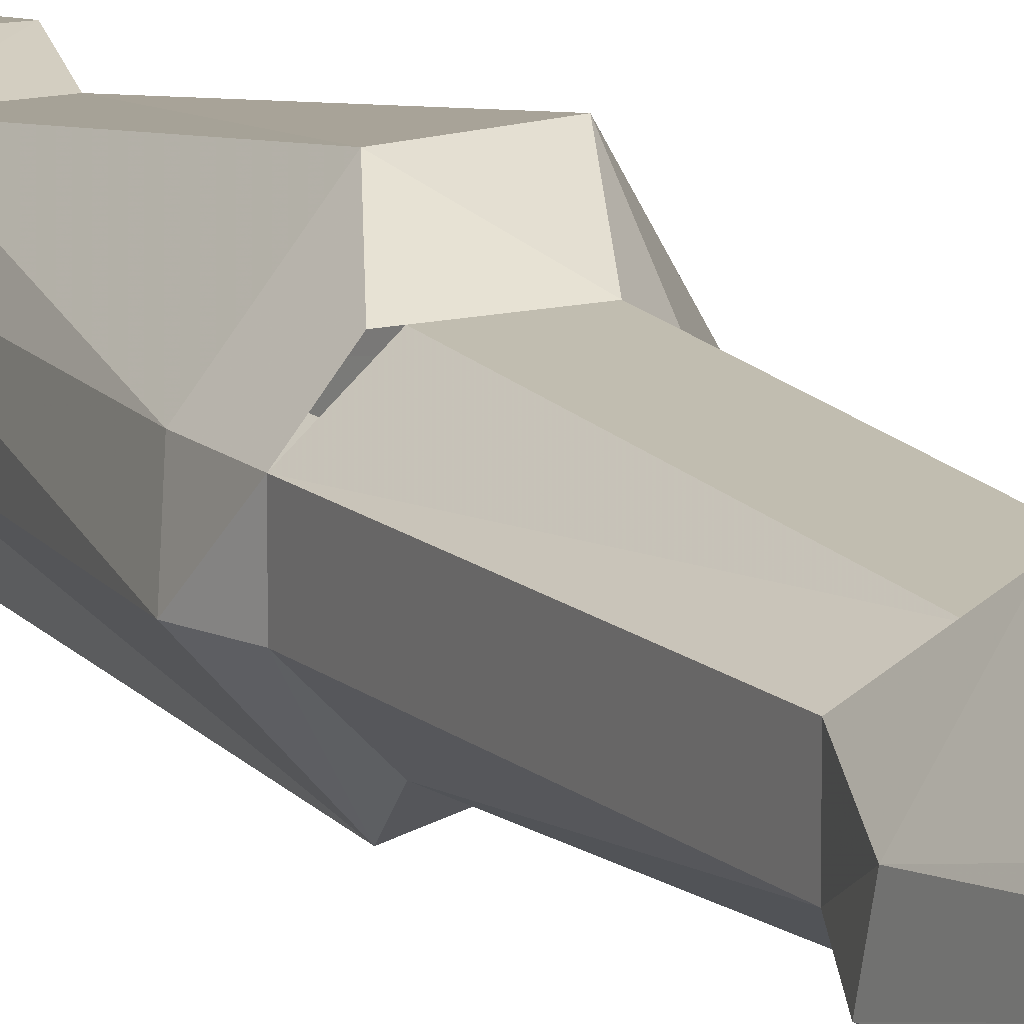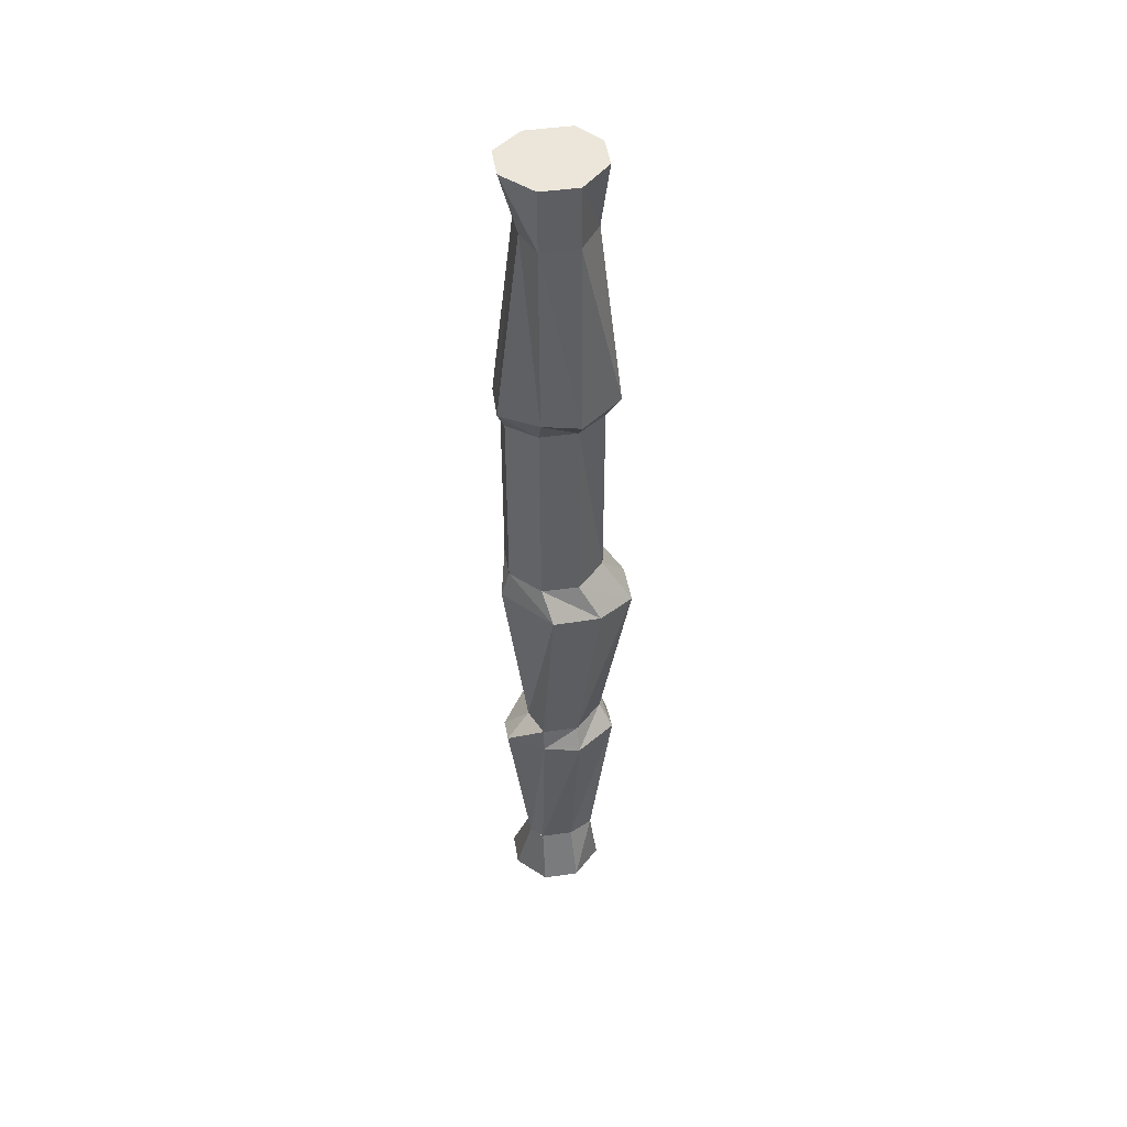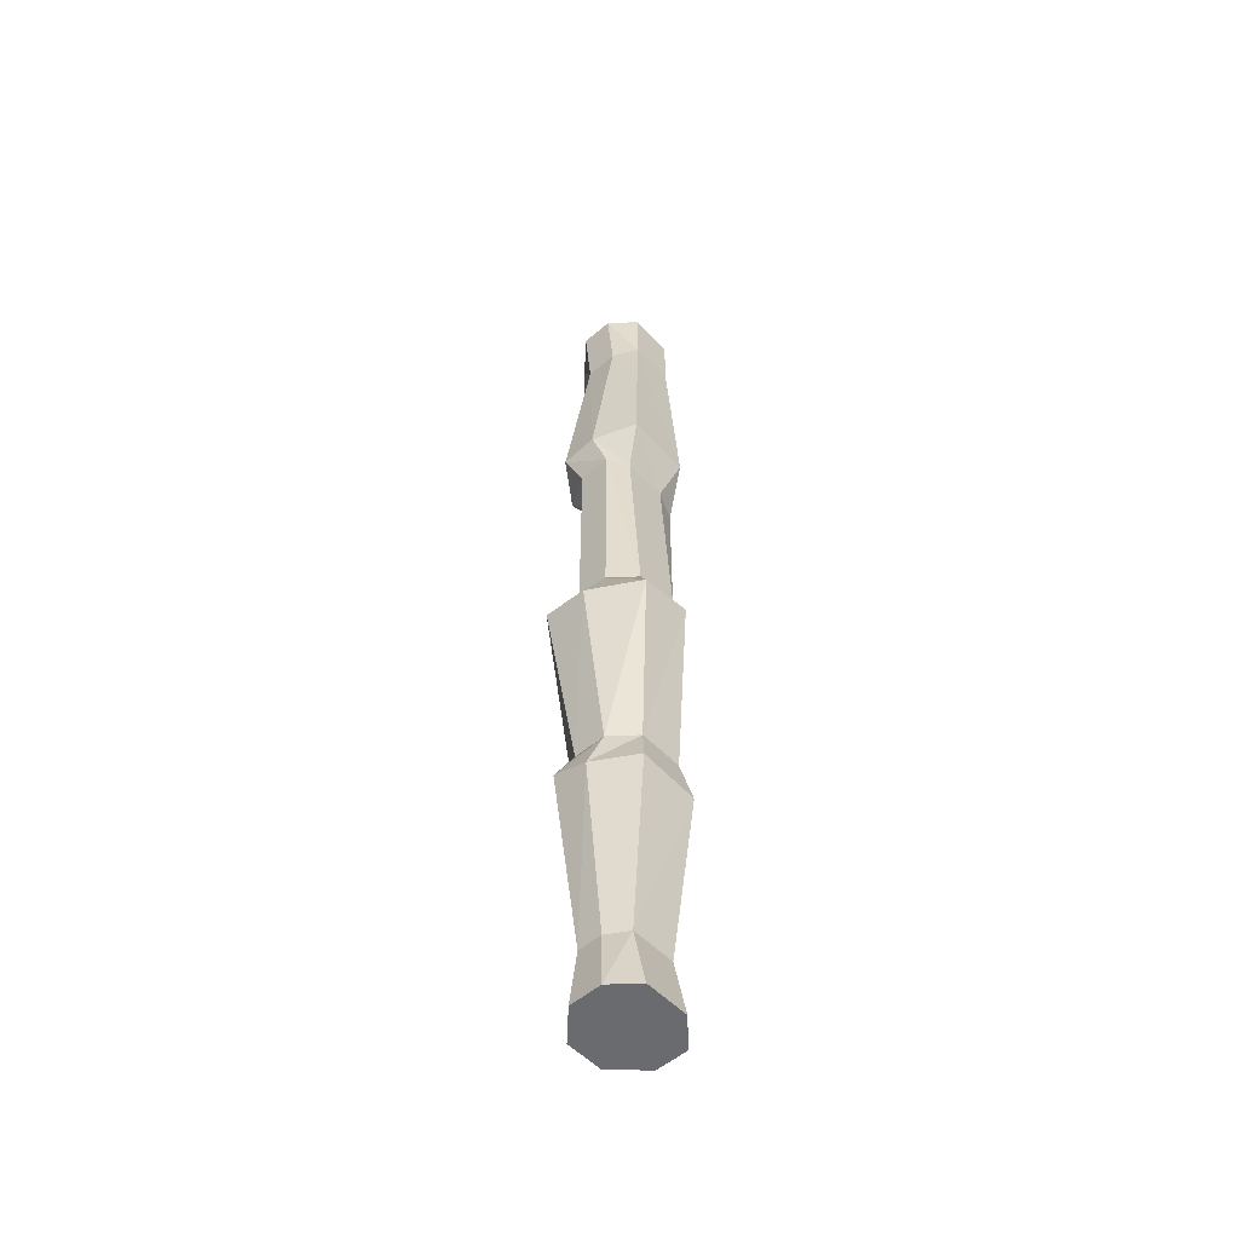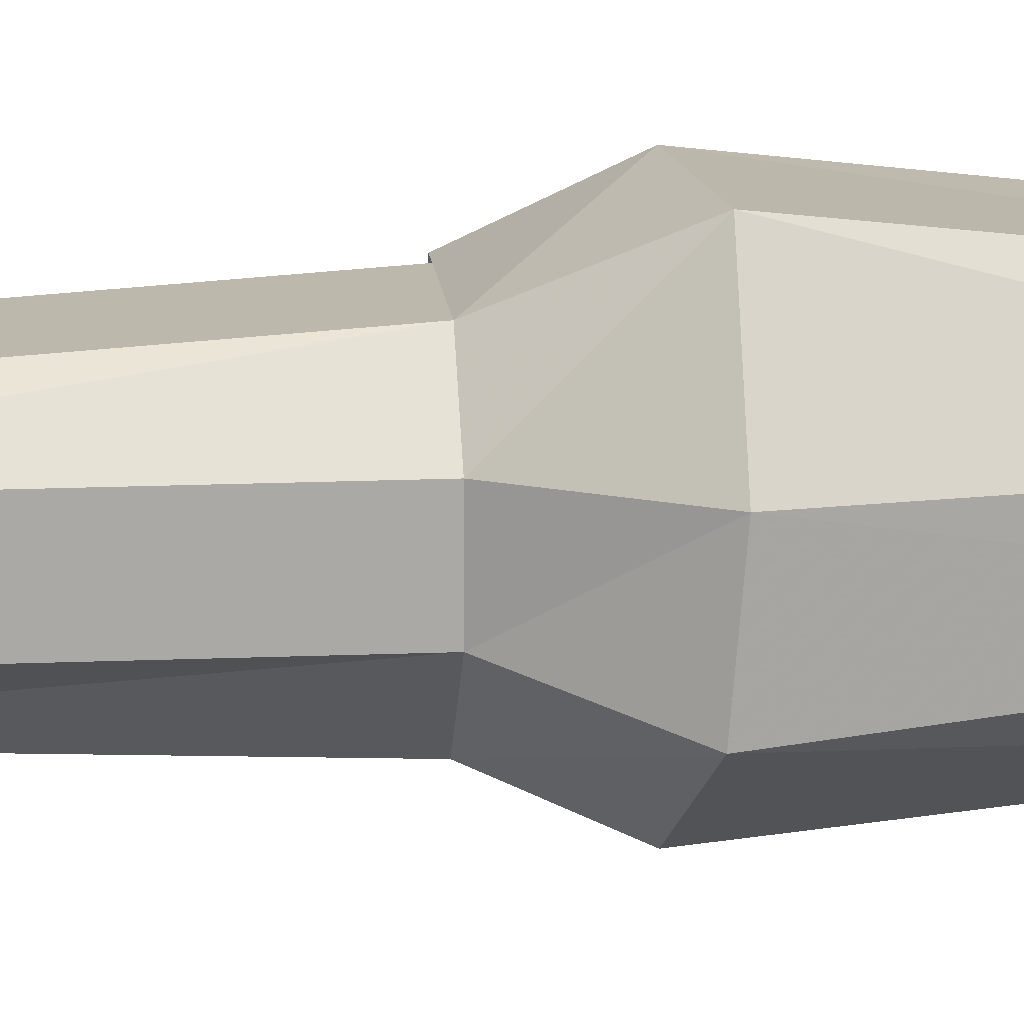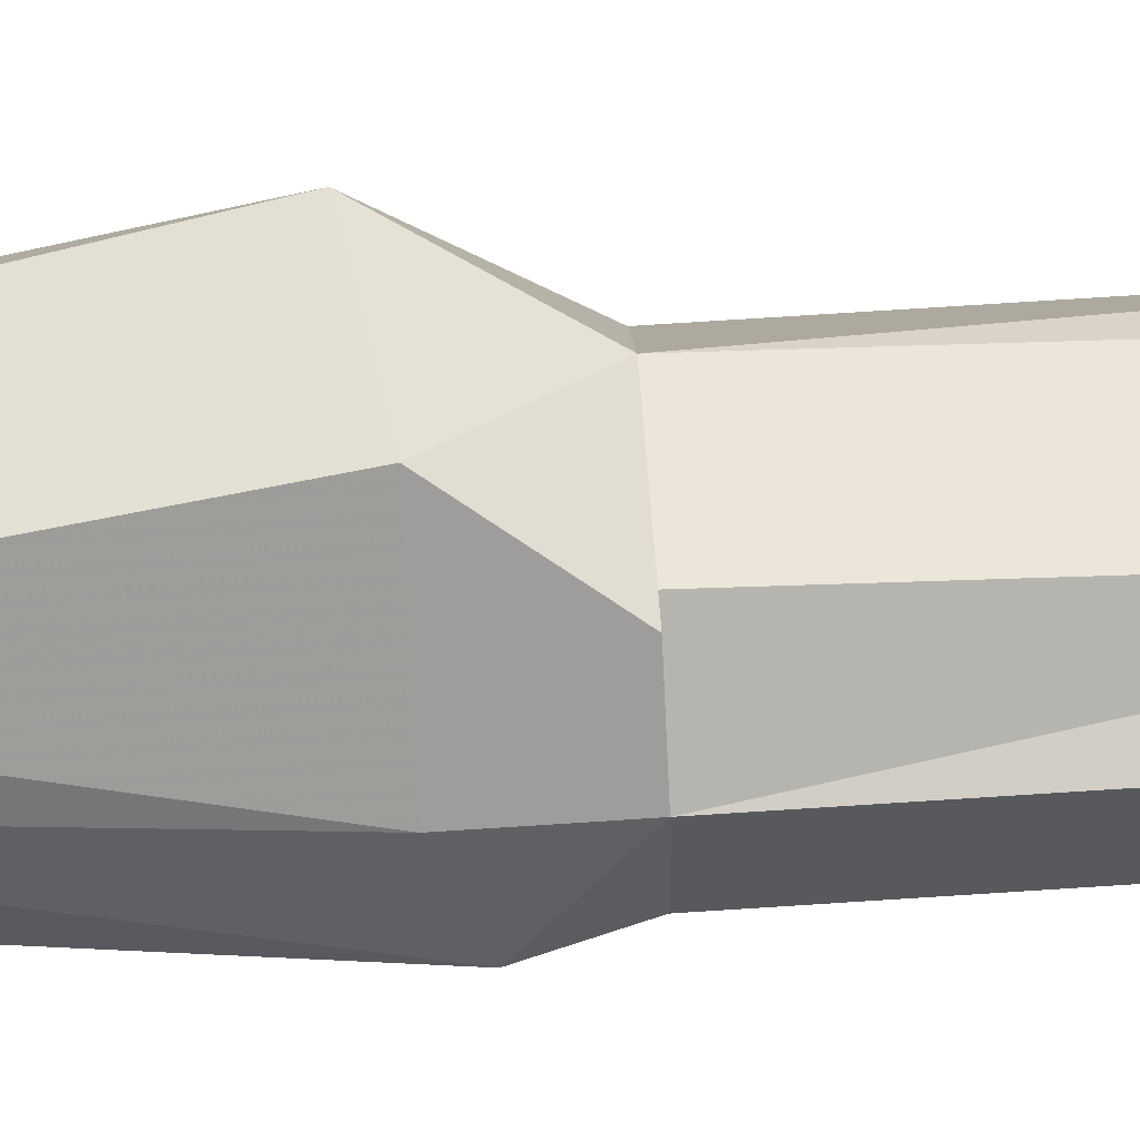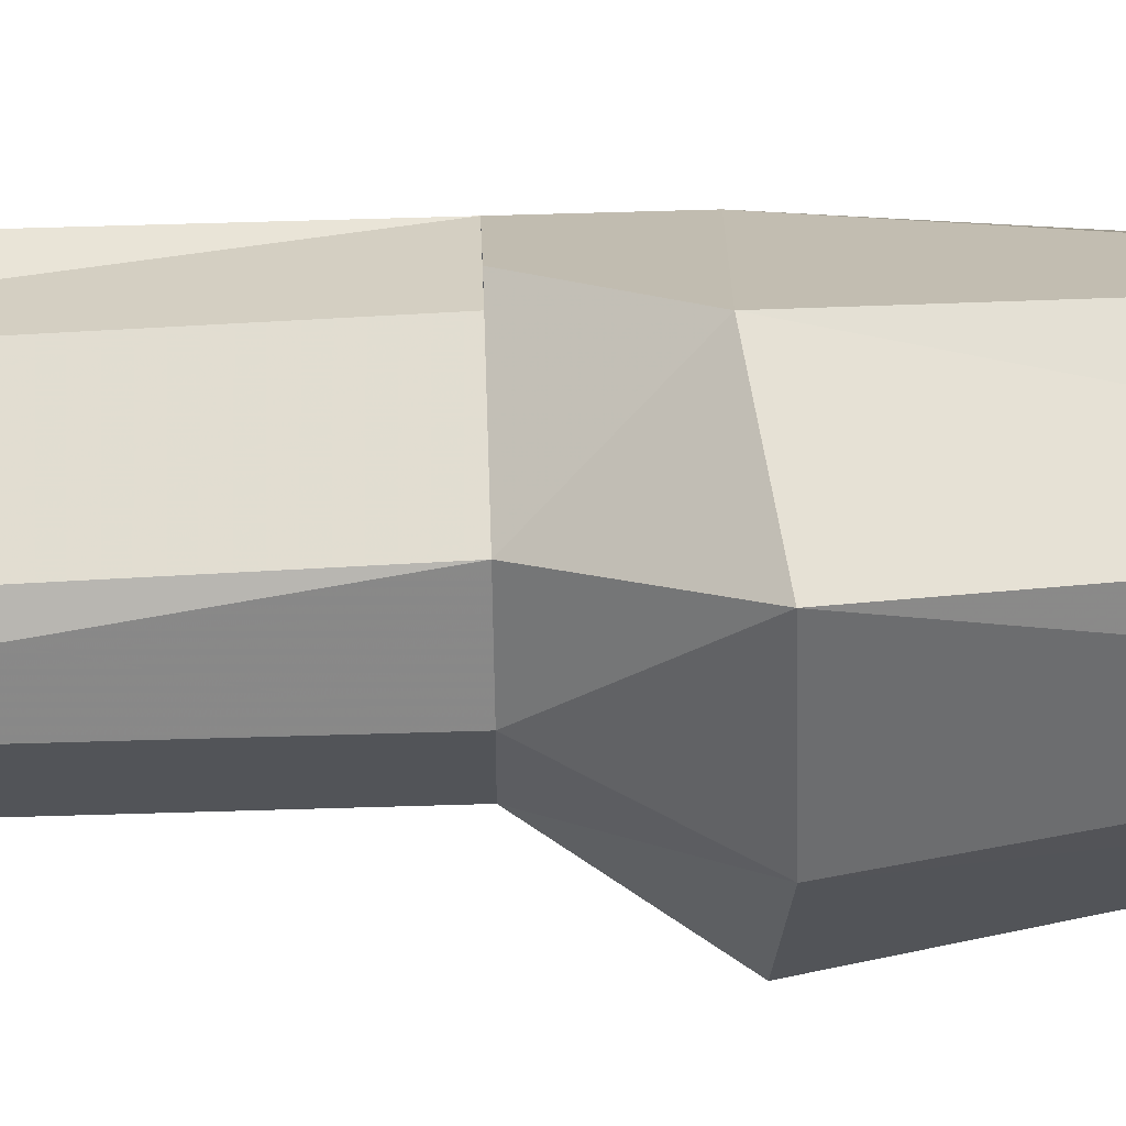
<metadata>
{"format":"obj","ext":"obj","renderer":"f3d","projection":"perspective","resolution":1024,"background":"white","views":[{"elev":13.4,"azim":151.5,"up":"+Z"},{"elev":47.2,"azim":171.0,"up":"+Y"},{"elev":-53.4,"azim":-47.6,"up":"+Y"},{"elev":14.9,"azim":-95.4,"up":"+Z"},{"elev":59.6,"azim":85.9,"up":"+Z"},{"elev":67.0,"azim":-91.7,"up":"+Z"}]}
</metadata>
<code>
v -0.3828 -1.344 0.2812
v -0.4375 -1.344 0.3359
v -0.4922 -1 0.3125
v -0.4219 -0.9844 0.2578
v -0.3125 -1.344 0.2812
v -0.3125 -1.391 0.2734
v -0.3828 -1.391 0.2578
v -0.4609 -1.391 0.3125
v -0.4375 -1.344 0.3984
v -0.4922 -1.008 0.3984
v -0.4375 -0.9141 0.3359
v -0.3828 -0.9141 0.2812
v -0.3125 -0.9141 0.2812
v -0.3281 -0.9688 0.2422
v -0.2891 -1.344 0.3359
v -0.2422 -1.391 0.3125
v -0.2891 -1.758 0.3359
v -0.3125 -1.758 0.3125
v -0.375 -1.758 0.3125
v -0.4219 -1.758 0.3359
v -0.4609 -1.414 0.3828
v -0.3984 -1.344 0.4453
v -0.4375 -1.008 0.4922
v -0.4375 -0.9141 0.3984
v -0.4375 -0.5312 0.3359
v -0.3828 -0.5312 0.2969
v -0.3125 -0.5312 0.2969
v -0.2578 -0.5312 0.3359
v -0.2578 -0.9141 0.3359
v -0.2422 -0.9688 0.3359
v -0.2891 -1.344 0.3984
v -0.2422 -1.406 0.3672
v -0.2891 -1.758 0.3672
v -0.2578 -1.875 0.3984
v -0.2578 -1.875 0.3359
v -0.3984 -1.758 0.4219
v -0.3125 -1.758 0.4219
v -0.3125 -1.875 0.4453
v -0.4375 -1.875 0.3984
v -0.3125 -1.875 0.2812
v -0.4219 -1.758 0.3828
v -0.3984 -1.875 0.4453
v -0.2969 -1.422 0.4609
v -0.4141 -1.414 0.4609
v -0.4375 -1.875 0.3359
v -0.3828 -1.875 0.2812
v -0.3125 -1.344 0.4453
v -0.3359 -0.9922 0.4922
v -0.3984 -0.9141 0.4453
v -0.4375 -0.5312 0.3984
v -0.4609 -0.4766 0.3125
v -0.3828 -0.4844 0.2578
v -0.3125 -0.4844 0.2734
v -0.2422 -0.4844 0.3125
v -0.2422 -0.4688 0.3672
v -0.2578 -0.5312 0.3984
v -0.2578 -0.9141 0.3984
v -0.2578 -0.9922 0.3984
v -0.2969 -0.9141 0.4453
v -0.3984 -0.5312 0.4219
v -0.4609 -0.4688 0.3828
v -0.4219 -0.1172 0.3359
v -0.3828 -0.1172 0.2812
v -0.3125 -0.1172 0.2812
v -0.2891 -0.1172 0.3359
v -0.2891 -0.1172 0.3984
v -0.3125 -0.1172 0.4453
v -0.2969 -0.4609 0.4609
v -0.3125 -0.5312 0.4219
v -0.3125 -0.9141 0.4453
v -0.4219 -0.4531 0.4609
v -0.4219 -0.1172 0.3984
v -0.4375 0 0.3359
v -0.3828 0 0.2812
v -0.3984 -0.1172 0.4453
v -0.4375 0 0.3984
v -0.3125 0 0.2812
v -0.3984 0 0.4453
v -0.3125 0 0.4453
v -0.2578 0 0.3984
v -0.2578 0 0.3359
f 1 2 3
f 1 3 4
f 1 4 5
f 2 9 10
f 2 10 3
f 4 14 5
f 5 14 15
f 6 16 17
f 6 17 18
f 6 18 7
f 7 18 19
f 7 19 8
f 8 19 20
f 8 20 21
f 9 22 23
f 9 23 10
f 11 24 25
f 11 25 26
f 11 26 12
f 12 26 27
f 12 27 13
f 13 27 28
f 13 28 29
f 14 30 15
f 15 30 31
f 16 32 33
f 16 33 17
f 17 33 34
f 17 34 35
f 17 35 18
f 17 18 36
f 17 36 33
f 33 36 37
f 33 37 38
f 33 38 34
f 34 38 39
f 34 39 35
f 35 39 40
f 35 40 18
f 18 40 19
f 18 19 36
f 36 19 20
f 36 20 41
f 36 41 39
f 36 39 42
f 36 42 37
f 36 37 43
f 36 43 44
f 36 44 41
f 41 44 21
f 41 21 20
f 41 20 45
f 41 45 39
f 39 45 46
f 39 46 40
f 40 46 19
f 19 46 20
f 20 46 45
f 22 47 48
f 22 48 23
f 24 49 50
f 24 50 25
f 28 56 29
f 29 56 57
f 30 58 31
f 31 58 47
f 32 43 37
f 32 37 33
f 47 58 48
f 42 38 37
f 38 42 39
f 49 60 50
f 51 61 62
f 51 62 63
f 51 63 52
f 52 63 64
f 52 64 53
f 53 64 65
f 53 65 54
f 54 65 66
f 54 66 55
f 55 66 67
f 55 67 68
f 56 69 57
f 57 69 70
f 70 69 60
f 70 60 49
f 61 71 72
f 61 72 62
f 62 72 73
f 62 73 74
f 62 74 63
f 62 63 75
f 62 75 72
f 72 75 76
f 72 76 73
f 73 76 74
f 74 76 77
f 74 77 63
f 63 77 64
f 63 64 75
f 75 64 65
f 75 65 66
f 75 66 67
f 75 67 78
f 75 78 76
f 76 78 79
f 76 79 80
f 76 80 81
f 76 81 77
f 77 81 64
f 64 81 65
f 65 81 80
f 65 80 66
f 66 80 79
f 66 79 67
f 67 79 78
f 71 75 72
f 75 71 68
f 75 68 67
f 1 5 6
f 1 6 7
f 1 7 2
f 2 7 8
f 2 8 9
f 3 10 11
f 3 11 12
f 3 12 4
f 4 12 13
f 4 13 14
f 5 15 16
f 5 16 6
f 8 21 9
f 9 21 22
f 10 23 24
f 10 24 11
f 13 29 14
f 14 29 30
f 15 31 32
f 15 32 16
f 23 48 49
f 23 49 24
f 25 50 51
f 25 51 52
f 25 52 26
f 26 52 53
f 26 53 27
f 27 53 54
f 27 54 28
f 28 54 55
f 28 55 56
f 29 57 30
f 30 57 58
f 31 47 43
f 31 43 32
f 48 58 59
f 48 59 49
f 21 44 22
f 22 44 47
f 47 44 43
f 50 60 61
f 50 61 51
f 55 68 56
f 56 68 69
f 58 57 59
f 60 71 61
f 69 68 71
f 69 71 60

</code>
